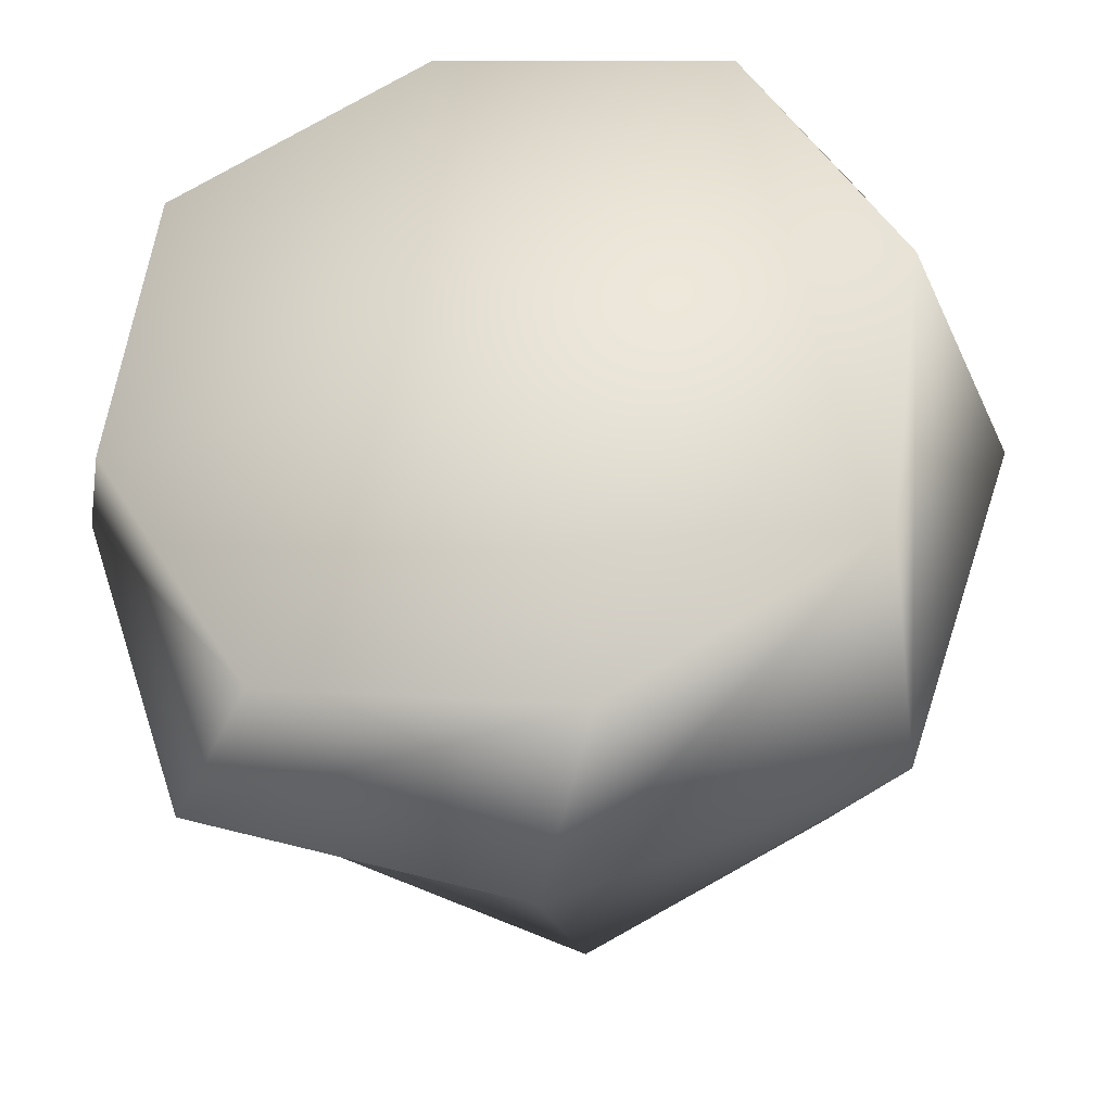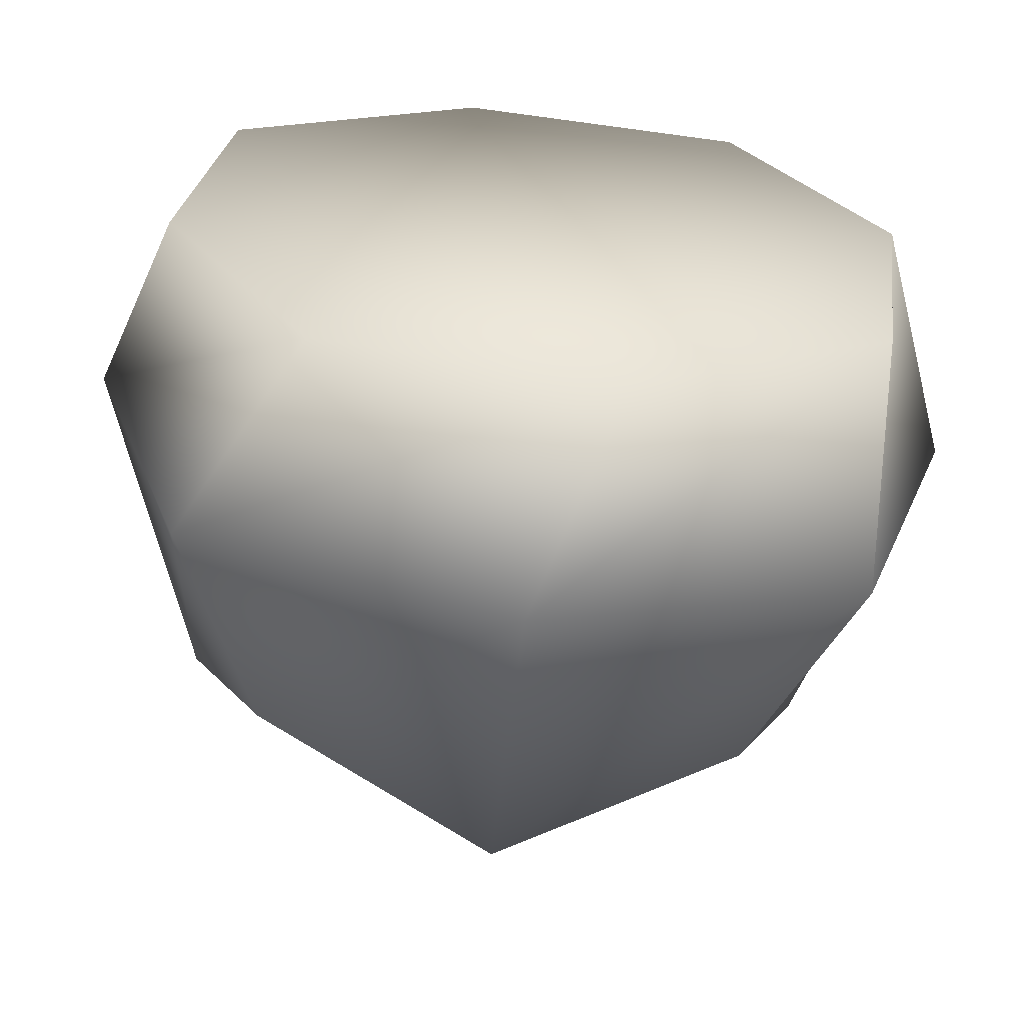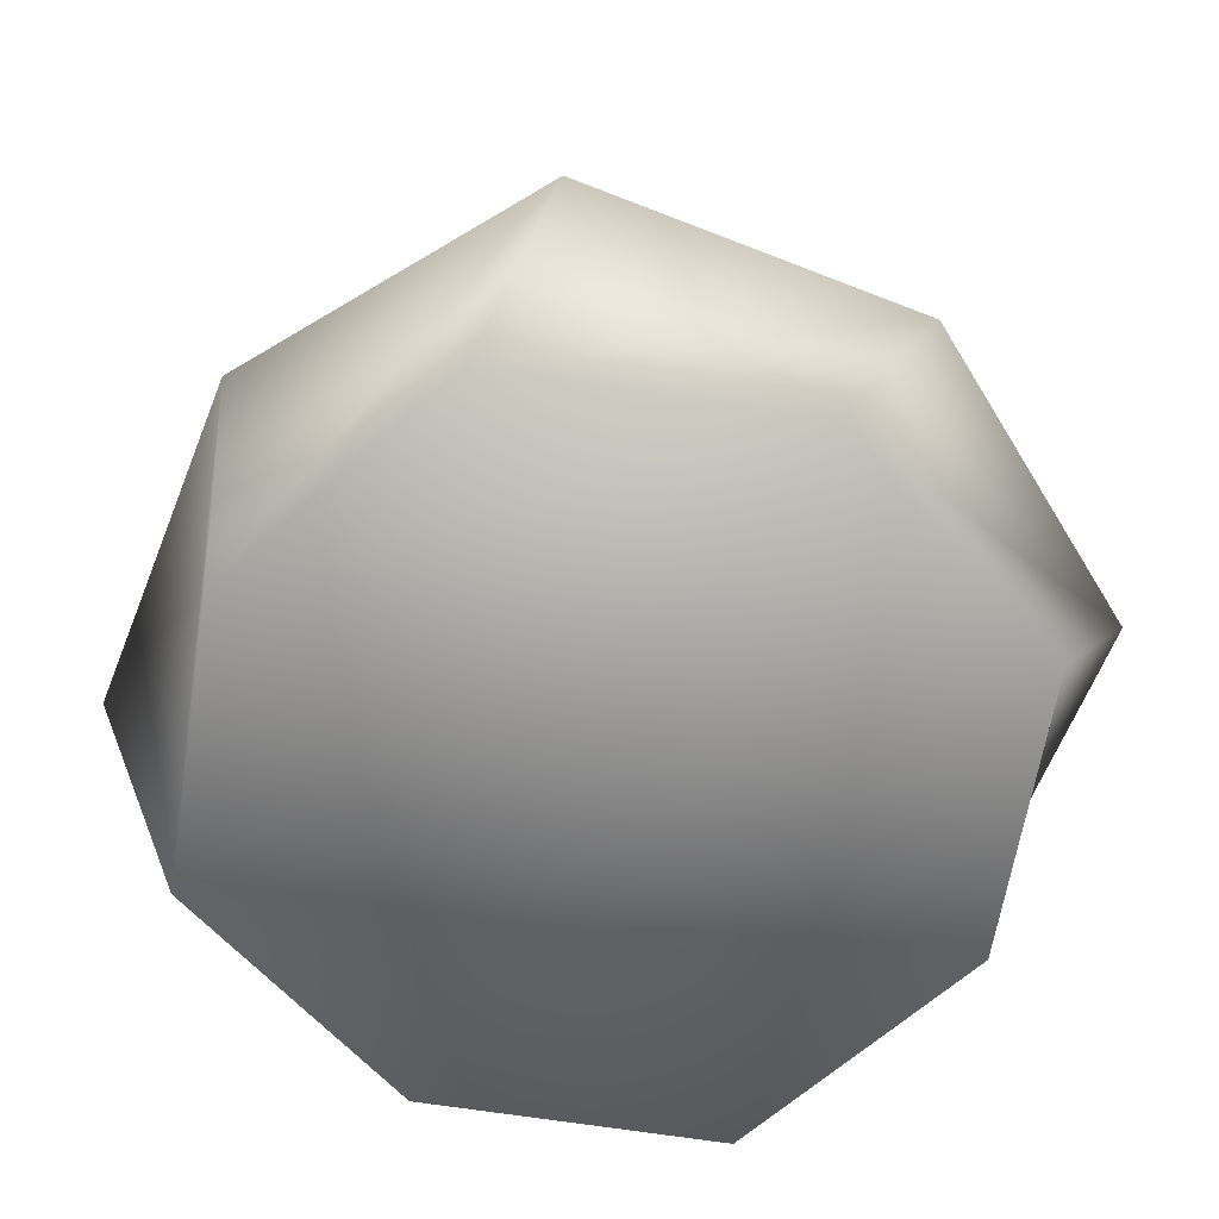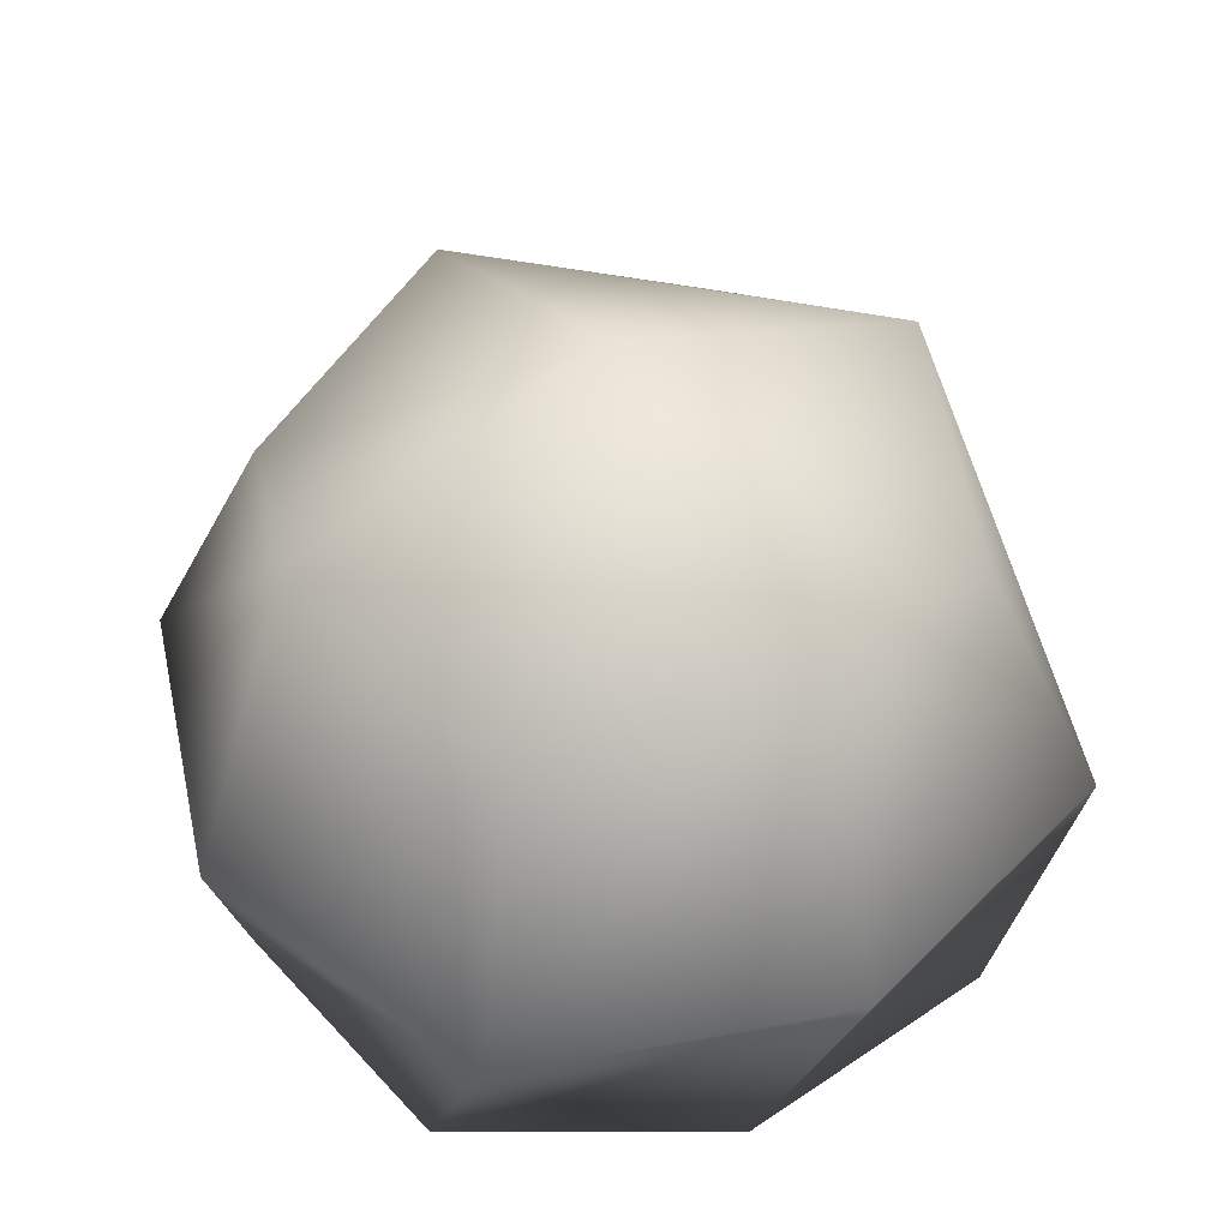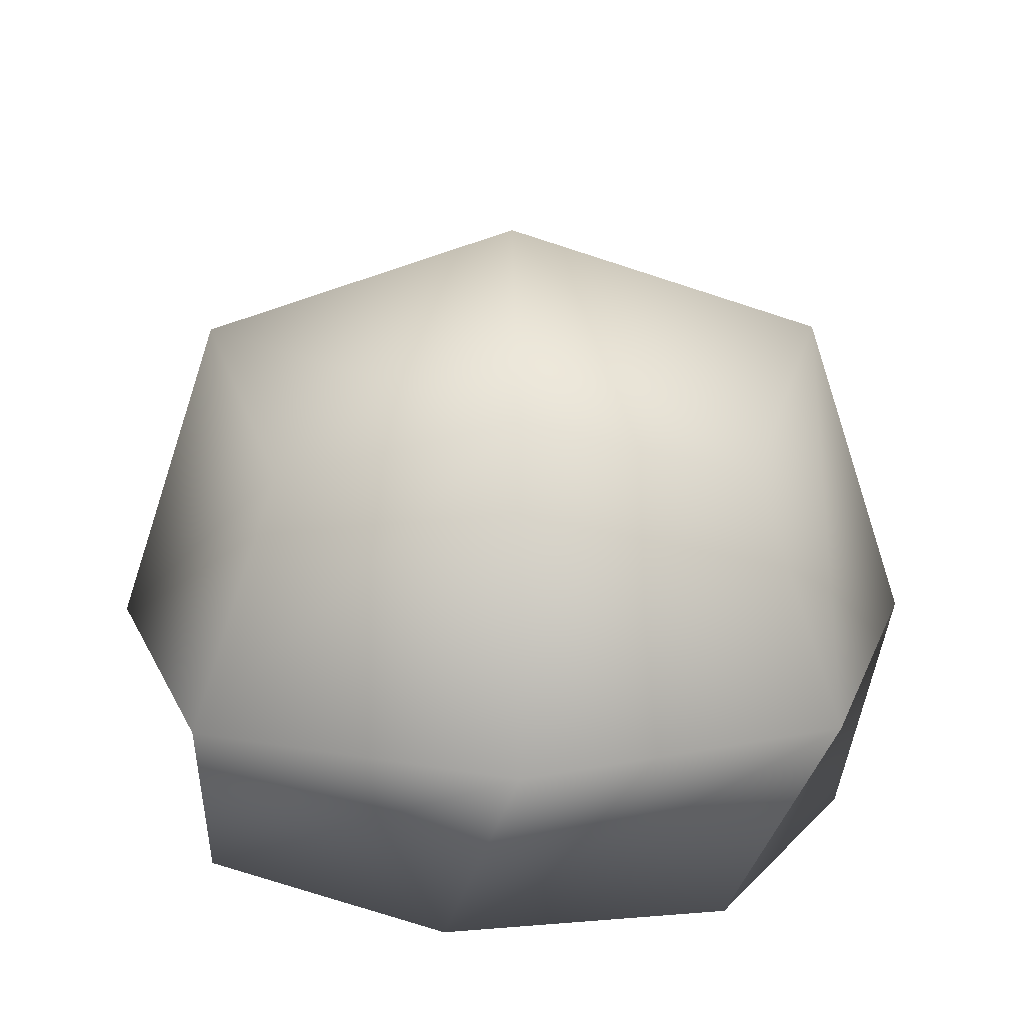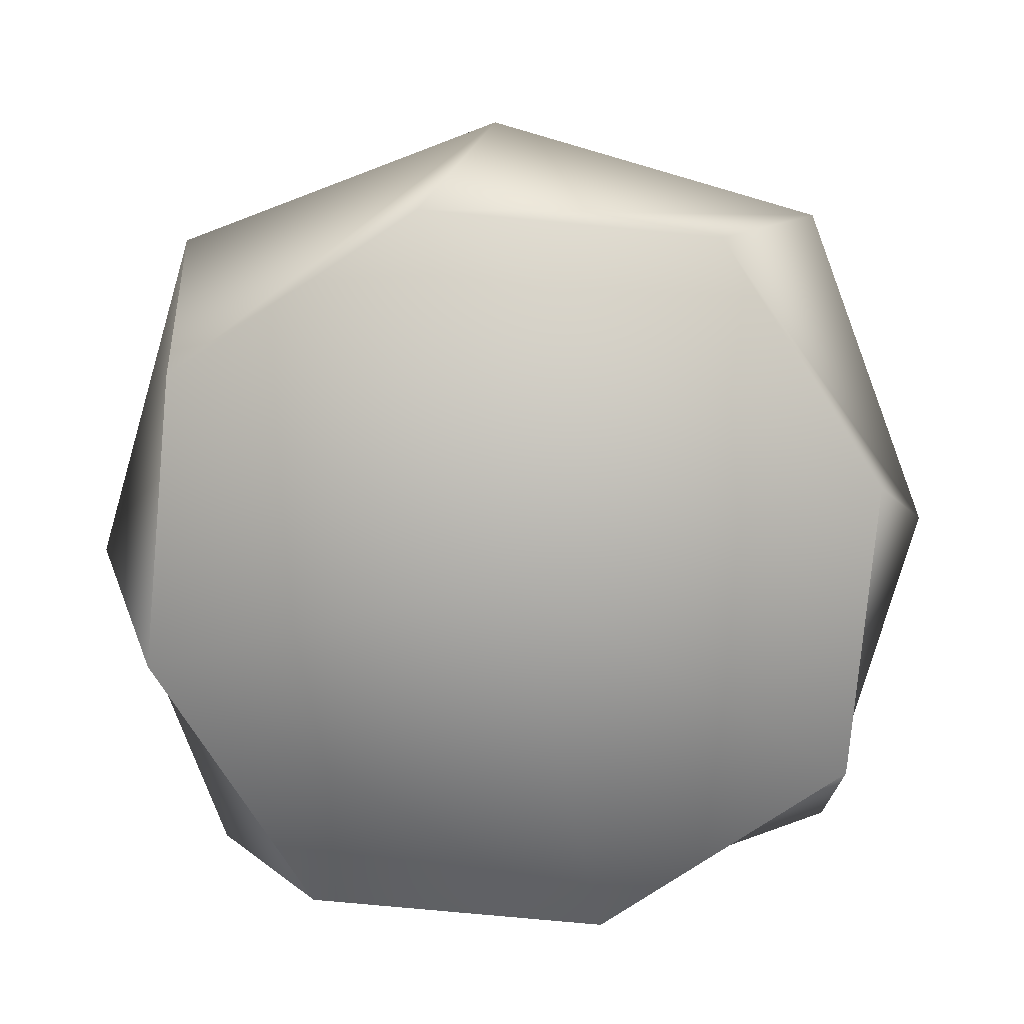
<metadata>
{"format":"obj","ext":"obj","renderer":"f3d","projection":"perspective","resolution":1024,"background":"white","views":[{"elev":-33.9,"azim":7.8,"up":"+Z"},{"elev":-62.9,"azim":-5.5,"up":"+Z"},{"elev":-63.4,"azim":-40.2,"up":"+Y"},{"elev":43.5,"azim":59.0,"up":"+Y"},{"elev":20.3,"azim":-91.0,"up":"+Y"},{"elev":-78.3,"azim":92.3,"up":"+Y"}]}
</metadata>
<code>
g default
v -3.295 0.05234 2.164
v 2.164 0.05234 3.295
v -2.44 4.592 2.44
v 2.44 4.592 2.44
v -2.44 4.592 -2.44
v 2.44 4.592 -2.44
v -2.164 0.05234 -3.295
v 3.295 0.05234 -2.164
v -3.294 5.446 -0
v 3.294 2.152 -3.294
v 0.7632 0.05233 -3.685
v -3.294 2.152 -3.294
v 3.685 0.05233 0.7632
v -3.685 0.05233 -0.7632
v -0.7632 0.05233 3.685
v 3.294 2.152 3.294
v 0 5.446 3.294
v -3.294 2.152 3.294
v 3.294 5.446 0
v 0 5.446 -3.294
v 0 2.152 4.392
v 0 6.544 -0
v 0 2.152 -4.392
v -0 0.05232 0
v 4.392 2.152 0
v -4.392 2.152 -0
g pCube1
f 1 15 21 18
f 15 2 16 21
f 21 16 4 17
f 18 21 17 3
f 3 17 22 9
f 17 4 19 22
f 22 19 6 20
f 9 22 20 5
f 5 20 23 12
f 20 6 10 23
f 23 10 8 11
f 12 23 11 7
f 7 11 24 14
f 11 8 13 24
f 24 13 2 15
f 14 24 15 1
f 2 13 25 16
f 13 8 10 25
f 25 10 6 19
f 16 25 19 4
f 7 14 26 12
f 14 1 18 26
f 26 18 3 9
f 12 26 9 5

</code>
